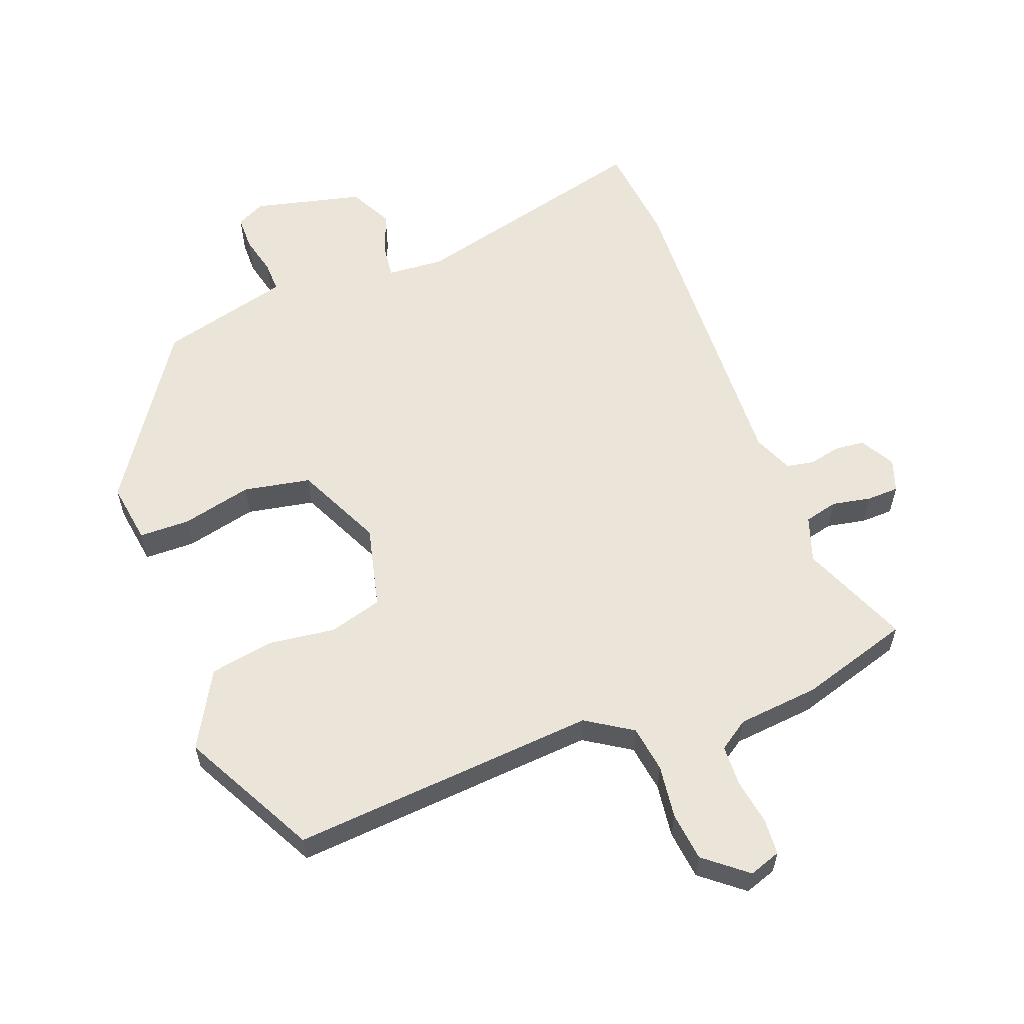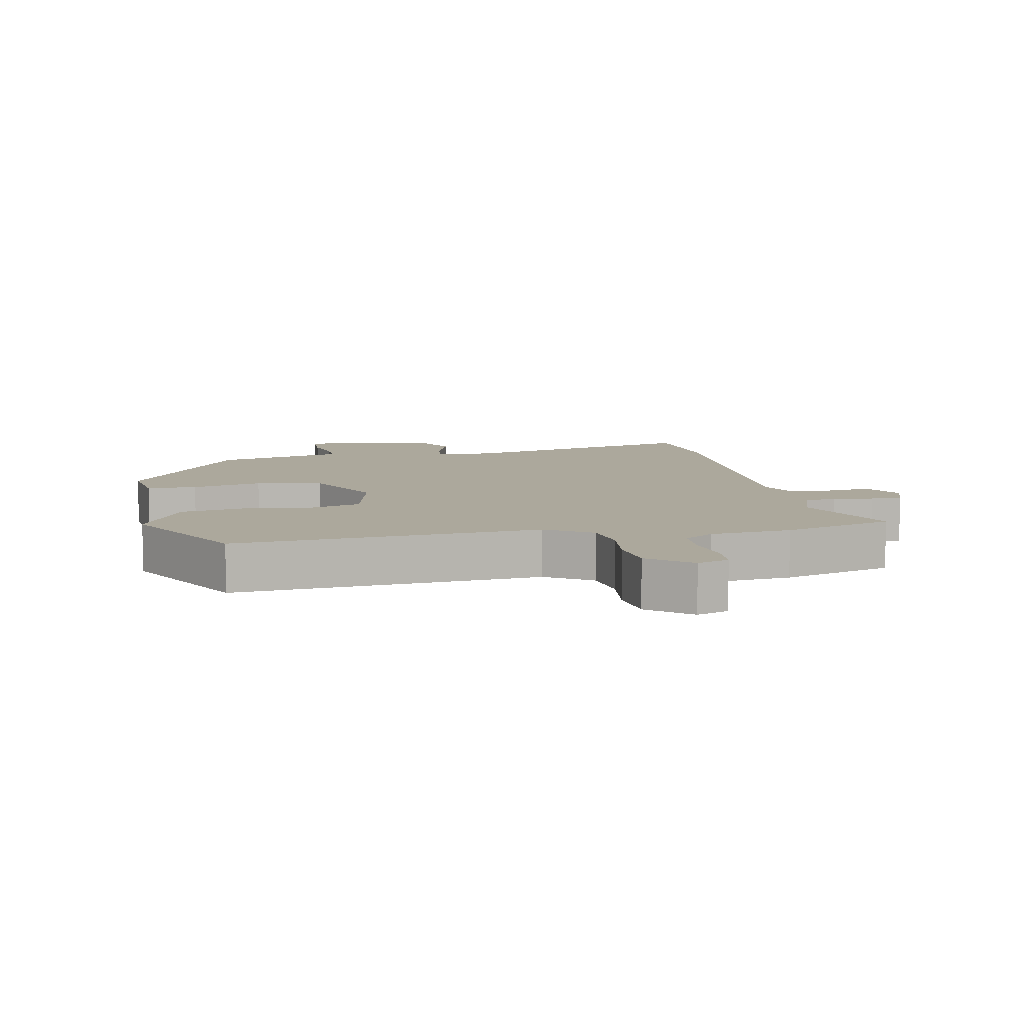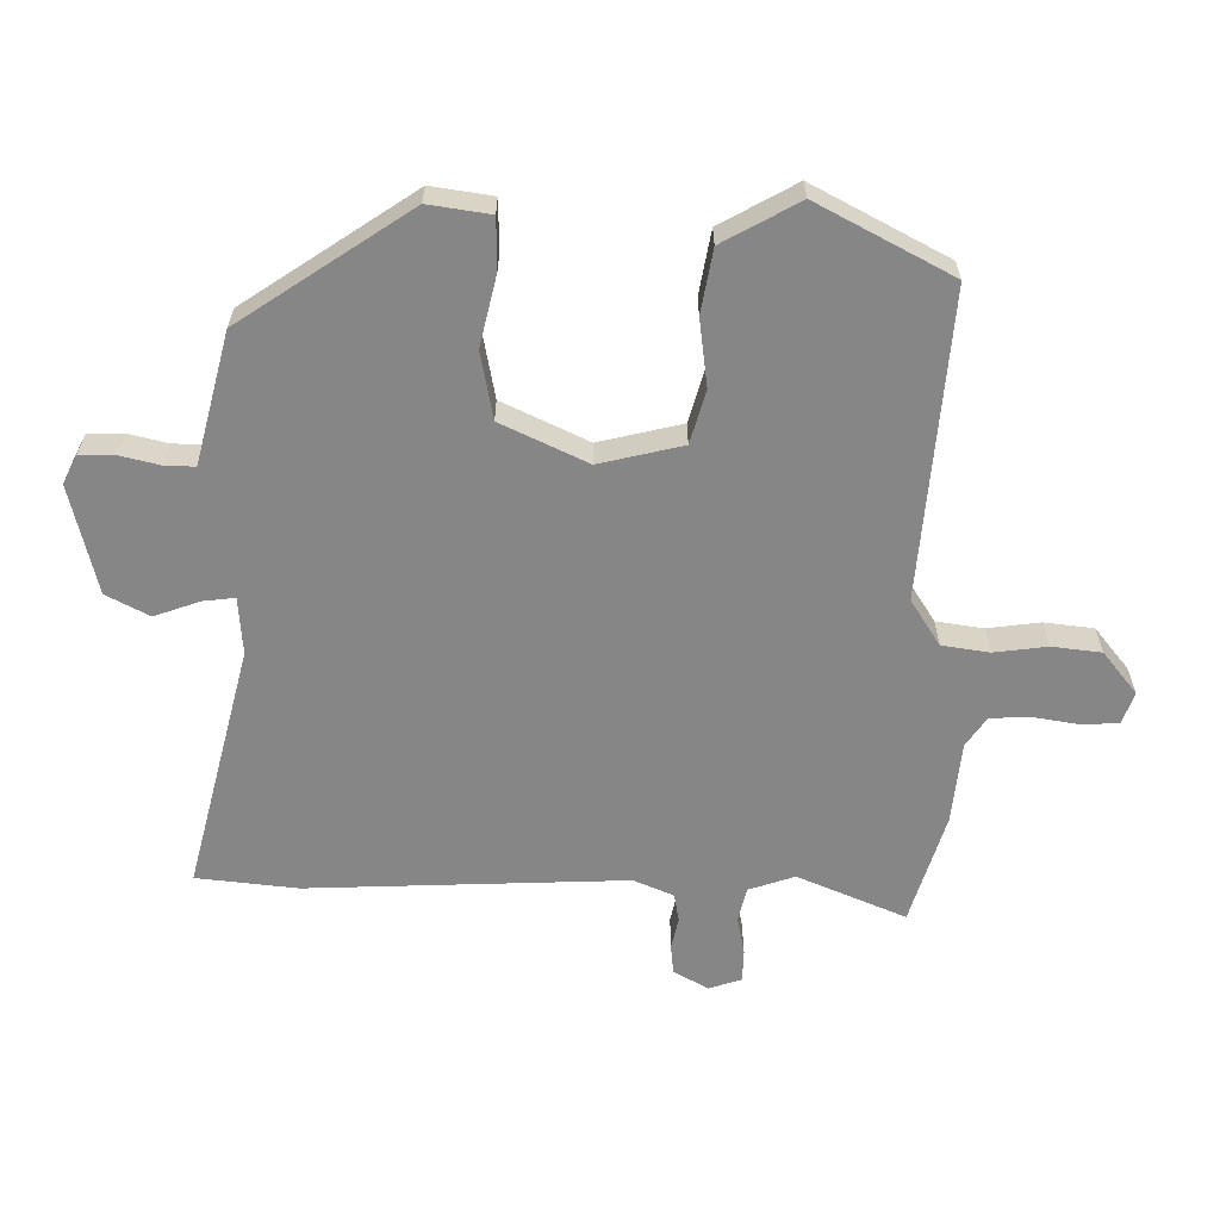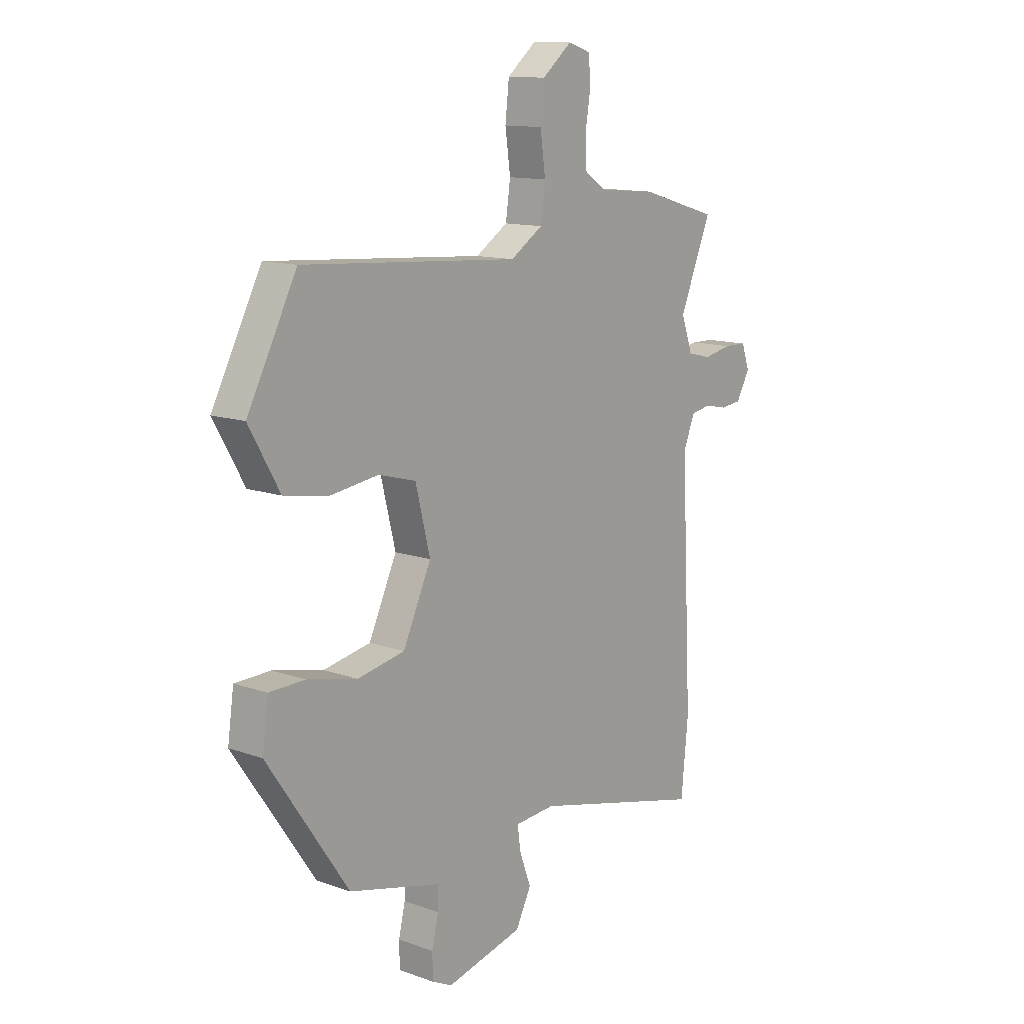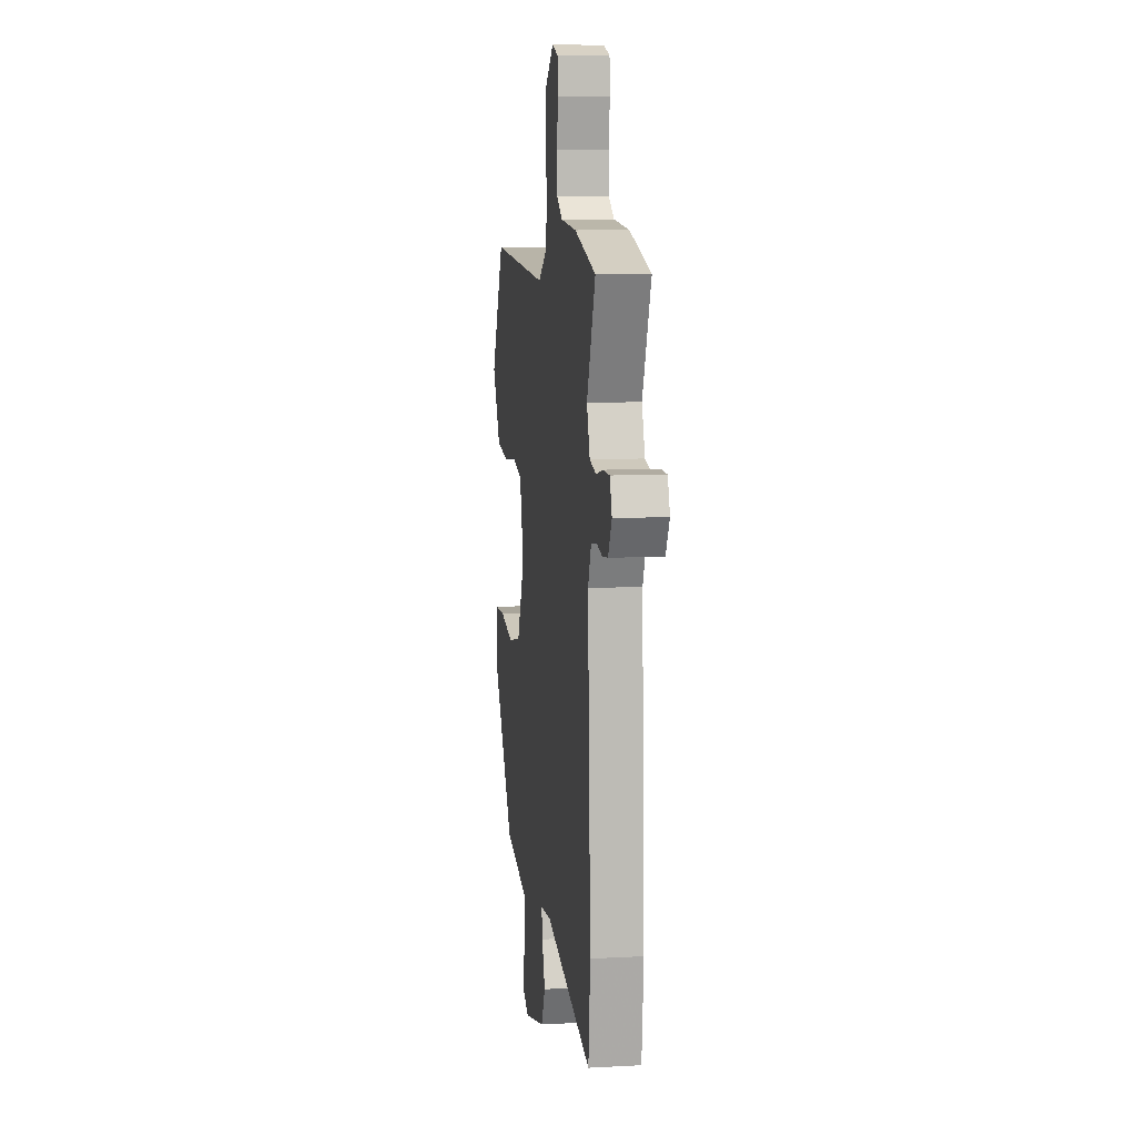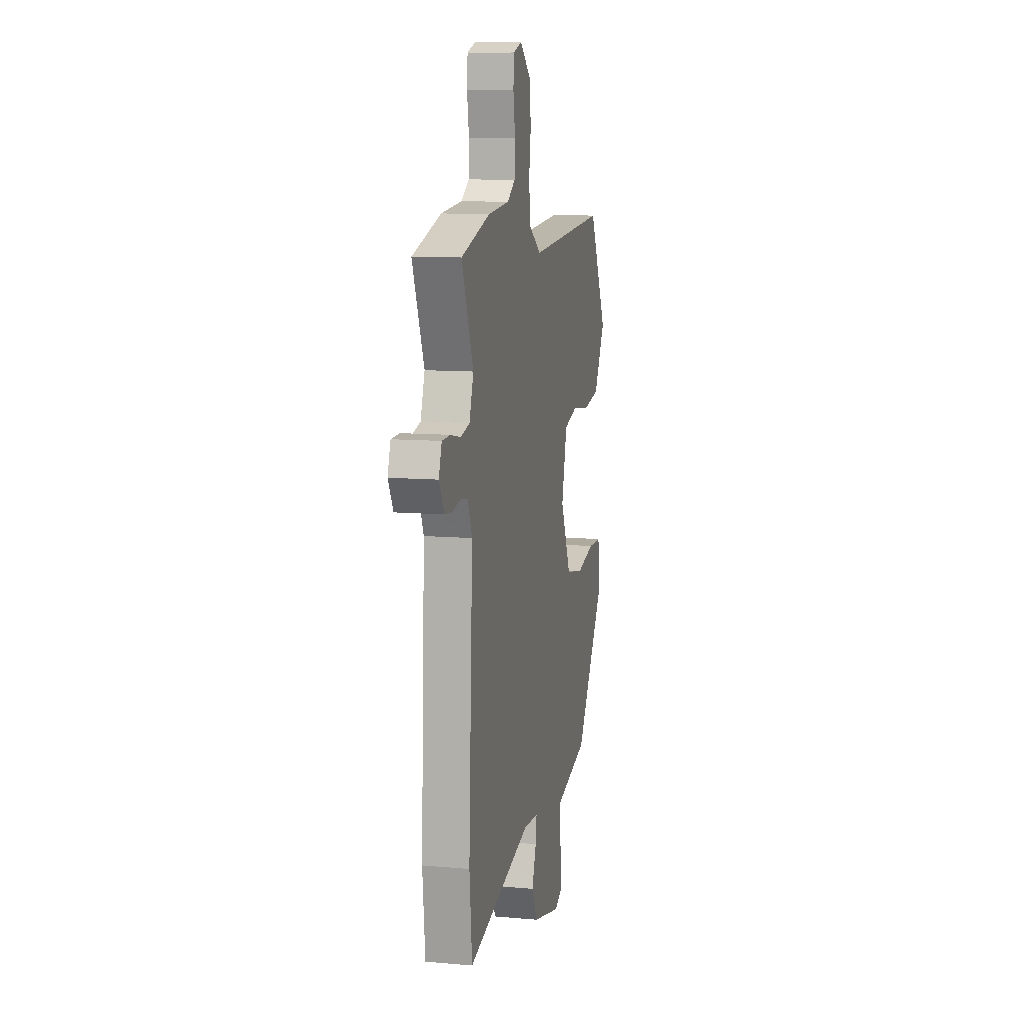
<metadata>
{"format":"obj","ext":"obj","renderer":"f3d","projection":"perspective","resolution":1024,"background":"white","views":[{"elev":58.8,"azim":-21.2,"up":"+Y"},{"elev":8.5,"azim":-12.0,"up":"+Y"},{"elev":-62.0,"azim":-91.1,"up":"+Y"},{"elev":12.6,"azim":-50.4,"up":"+Z"},{"elev":9.0,"azim":81.8,"up":"+Z"},{"elev":10.6,"azim":102.4,"up":"+Z"}]}
</metadata>
<code>
v -0.436 0.07 0.488
v 0.026 0.07 0.456
v 0.095 0.07 0.501
v 0.105 0.07 0.572
v 0.094 0.07 0.652
v 0.102 0.07 0.726
v 0.165 0.07 0.778
v 0.213 0.07 0.762
v 0.217 0.07 0.708
v 0.206 0.07 0.638
v 0.209 0.07 0.577
v 0.254 0.07 0.547
v 0.377 0.07 0.536
v 0.544 0.07 0.487
v 0.477 0.07 0.324
v 0.501 0.07 0.255
v 0.552 0.07 0.243
v 0.611 0.07 0.255
v 0.659 0.07 0.254
v 0.676 0.07 0.205
v 0.647 0.07 0.153
v 0.603 0.07 0.148
v 0.555 0.07 0.158
v 0.513 0.07 0.15
v 0.488 0.07 0.09
v 0.511 0.07 -0.389
v 0.496 0.07 -0.541
v 0.126 0.07 -0.451
v 0.04 0.07 -0.458
v 0.046 0.07 -0.506
v 0.071 0.07 -0.574
v 0.038 0.07 -0.639
v -0.126 0.07 -0.68
v -0.169 0.07 -0.659
v -0.17 0.07 -0.607
v -0.156 0.07 -0.547
v -0.155 0.07 -0.501
v -0.195 0.07 -0.491
v -0.352 0.07 -0.452
v -0.525 0.07 -0.199
v -0.512 0.07 -0.106
v -0.436 0.07 -0.104
v -0.329 0.07 -0.128
v -0.228 0.07 -0.108
v -0.168 0.07 0.022
v -0.199 0.07 0.147
v -0.279 0.07 0.169
v -0.38 0.07 0.155
v -0.476 0.07 0.171
v -0.541 0.07 0.285
v -0.436 0 0.488
v 0.026 0 0.456
v 0.095 0 0.501
v 0.105 0 0.572
v 0.094 0 0.652
v 0.102 0 0.726
v 0.165 0 0.778
v 0.213 0 0.762
v 0.217 0 0.708
v 0.206 0 0.638
v 0.209 0 0.577
v 0.254 0 0.547
v 0.377 0 0.536
v 0.544 0 0.487
v 0.477 0 0.324
v 0.501 0 0.255
v 0.552 0 0.243
v 0.611 0 0.255
v 0.659 0 0.254
v 0.676 0 0.205
v 0.647 0 0.153
v 0.603 0 0.148
v 0.555 0 0.158
v 0.513 0 0.15
v 0.488 0 0.09
v 0.511 0 -0.389
v 0.496 0 -0.541
v 0.126 0 -0.451
v 0.04 0 -0.458
v 0.046 0 -0.506
v 0.071 0 -0.574
v 0.038 0 -0.639
v -0.126 0 -0.68
v -0.169 0 -0.659
v -0.17 0 -0.607
v -0.156 0 -0.547
v -0.155 0 -0.501
v -0.195 0 -0.491
v -0.352 0 -0.452
v -0.525 0 -0.199
v -0.512 0 -0.106
v -0.436 0 -0.104
v -0.329 0 -0.128
v -0.228 0 -0.108
v -0.168 0 0.022
v -0.199 0 0.147
v -0.279 0 0.169
v -0.38 0 0.155
v -0.476 0 0.171
v -0.541 0 0.285
f 47 48 49 50
f 46 47 50 1
f 40 41 42 43
f 38 39 40 43
f 37 38 43 44
f 33 34 35 36
f 33 36 37
f 30 31 32 33
f 29 30 33 37
f 25 26 27 28
f 24 25 28 29
f 20 21 22 23
f 20 23 24
f 17 18 19 20
f 16 17 20 24
f 15 16 24 29
f 12 13 14 15
f 11 12 15 29
f 7 8 9 10
f 4 5 6 7
f 3 4 7 10
f 46 1 2
f 45 46 2 3
f 29 37 44 45
f 11 29 45
f 3 10 11 45
f 100 99 98 97
f 51 100 97 96
f 93 92 91 90
f 93 90 89 88
f 94 93 88 87
f 86 85 84 83
f 87 86 83
f 83 82 81 80
f 87 83 80 79
f 78 77 76 75
f 79 78 75 74
f 73 72 71 70
f 74 73 70
f 70 69 68 67
f 74 70 67 66
f 79 74 66 65
f 65 64 63 62
f 79 65 62 61
f 60 59 58 57
f 57 56 55 54
f 60 57 54 53
f 52 51 96
f 53 52 96 95
f 95 94 87 79
f 95 79 61
f 95 61 60 53
f 1 51 52 2
f 2 52 53 3
f 3 53 54 4
f 4 54 55 5
f 5 55 56 6
f 6 56 57 7
f 7 57 58 8
f 8 58 59 9
f 9 59 60 10
f 10 60 61 11
f 11 61 62 12
f 12 62 63 13
f 13 63 64 14
f 14 64 65 15
f 15 65 66 16
f 16 66 67 17
f 17 67 68 18
f 18 68 69 19
f 19 69 70 20
f 20 70 71 21
f 21 71 72 22
f 22 72 73 23
f 23 73 74 24
f 24 74 75 25
f 25 75 76 26
f 26 76 77 27
f 27 77 78 28
f 28 78 79 29
f 29 79 80 30
f 30 80 81 31
f 31 81 82 32
f 32 82 83 33
f 33 83 84 34
f 34 84 85 35
f 35 85 86 36
f 36 86 87 37
f 37 87 88 38
f 38 88 89 39
f 39 89 90 40
f 40 90 91 41
f 41 91 92 42
f 42 92 93 43
f 43 93 94 44
f 44 94 95 45
f 45 95 96 46
f 46 96 97 47
f 47 97 98 48
f 48 98 99 49
f 49 99 100 50
f 50 100 51 1

</code>
